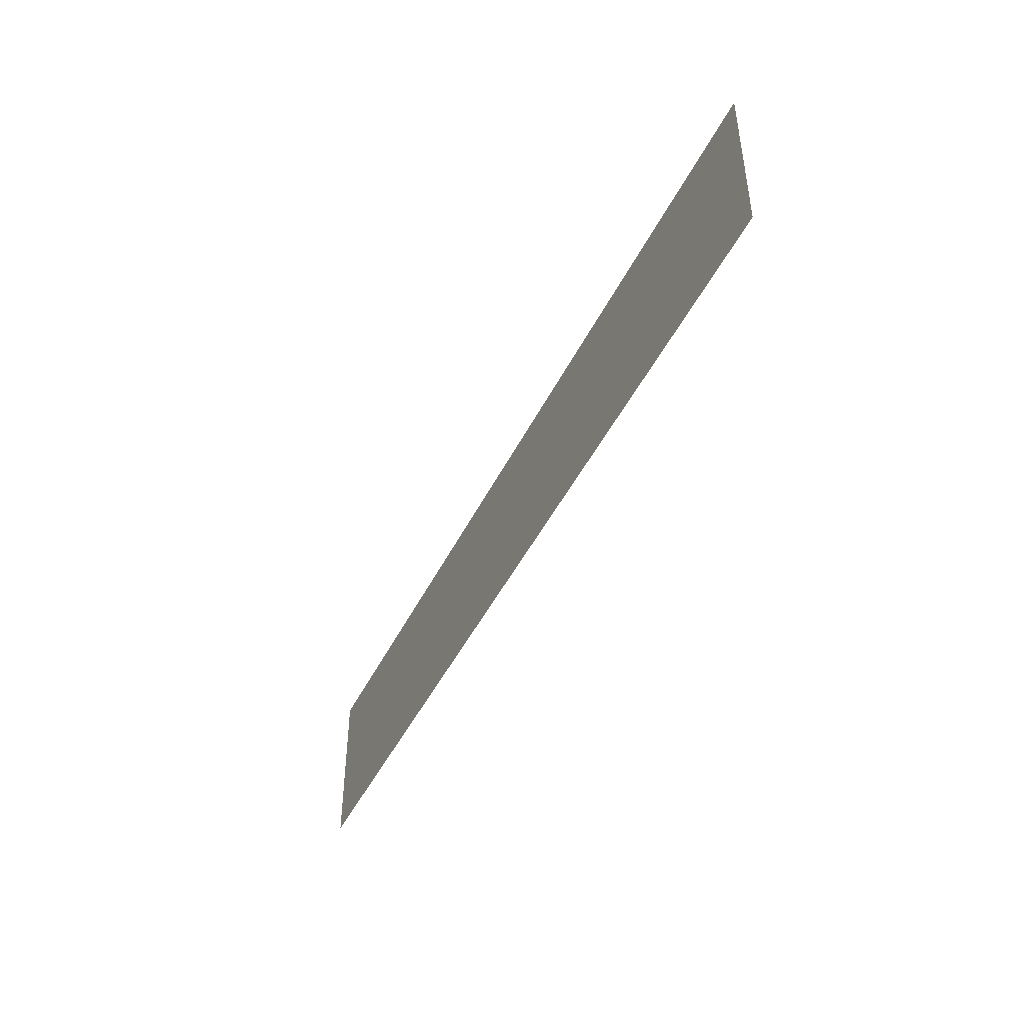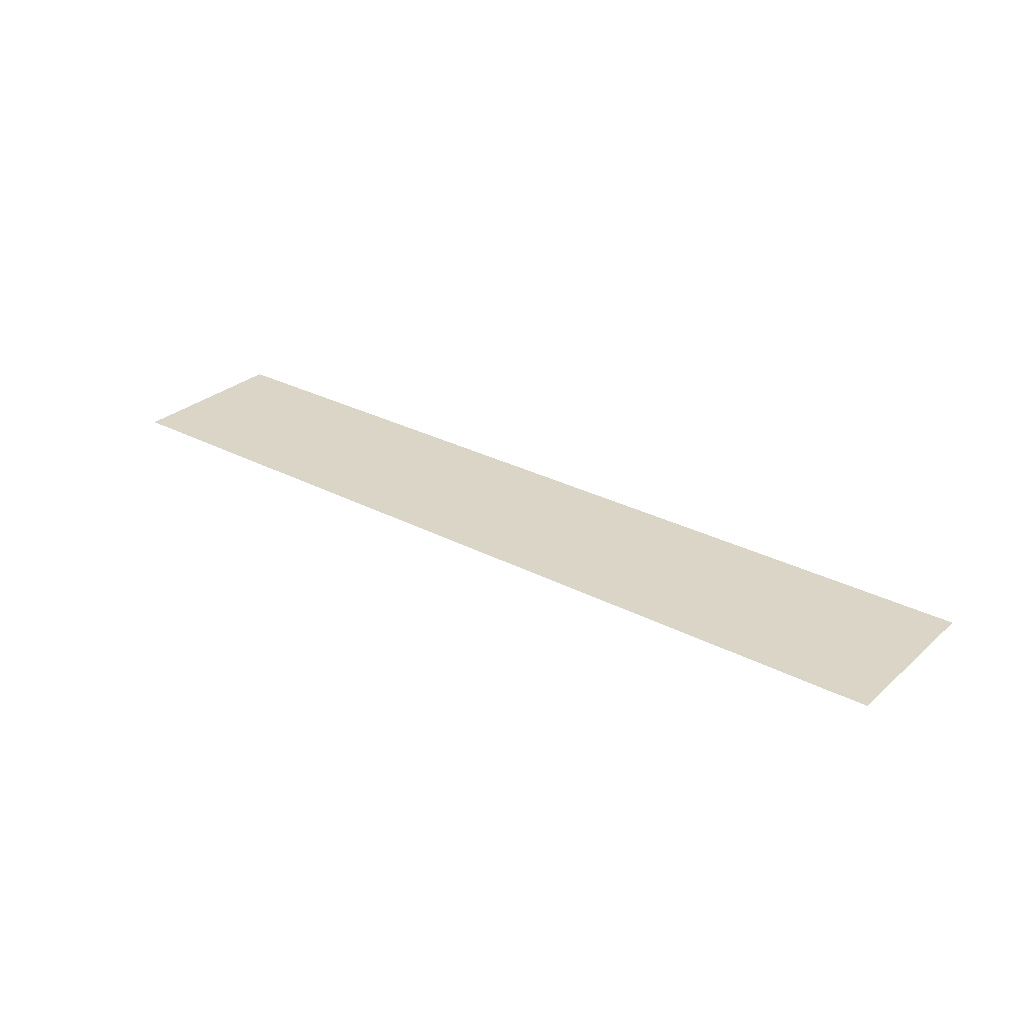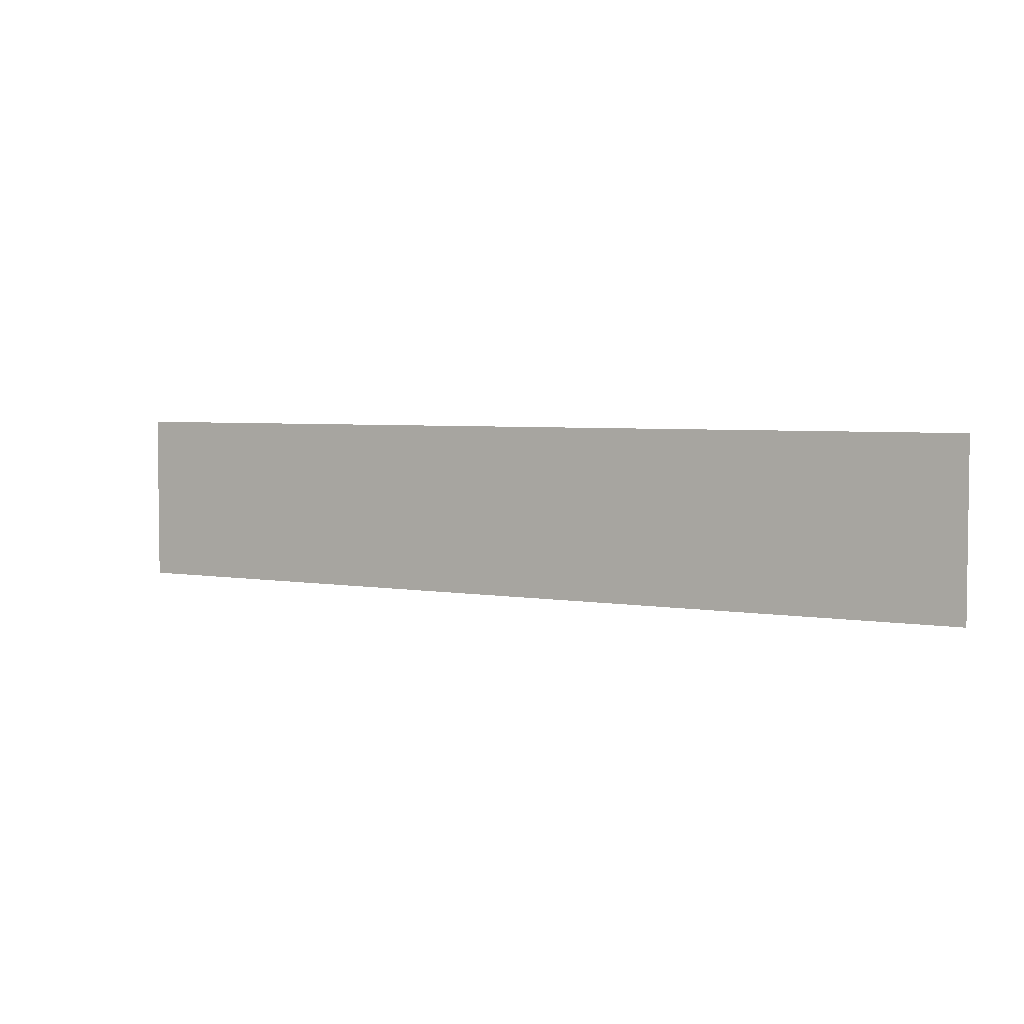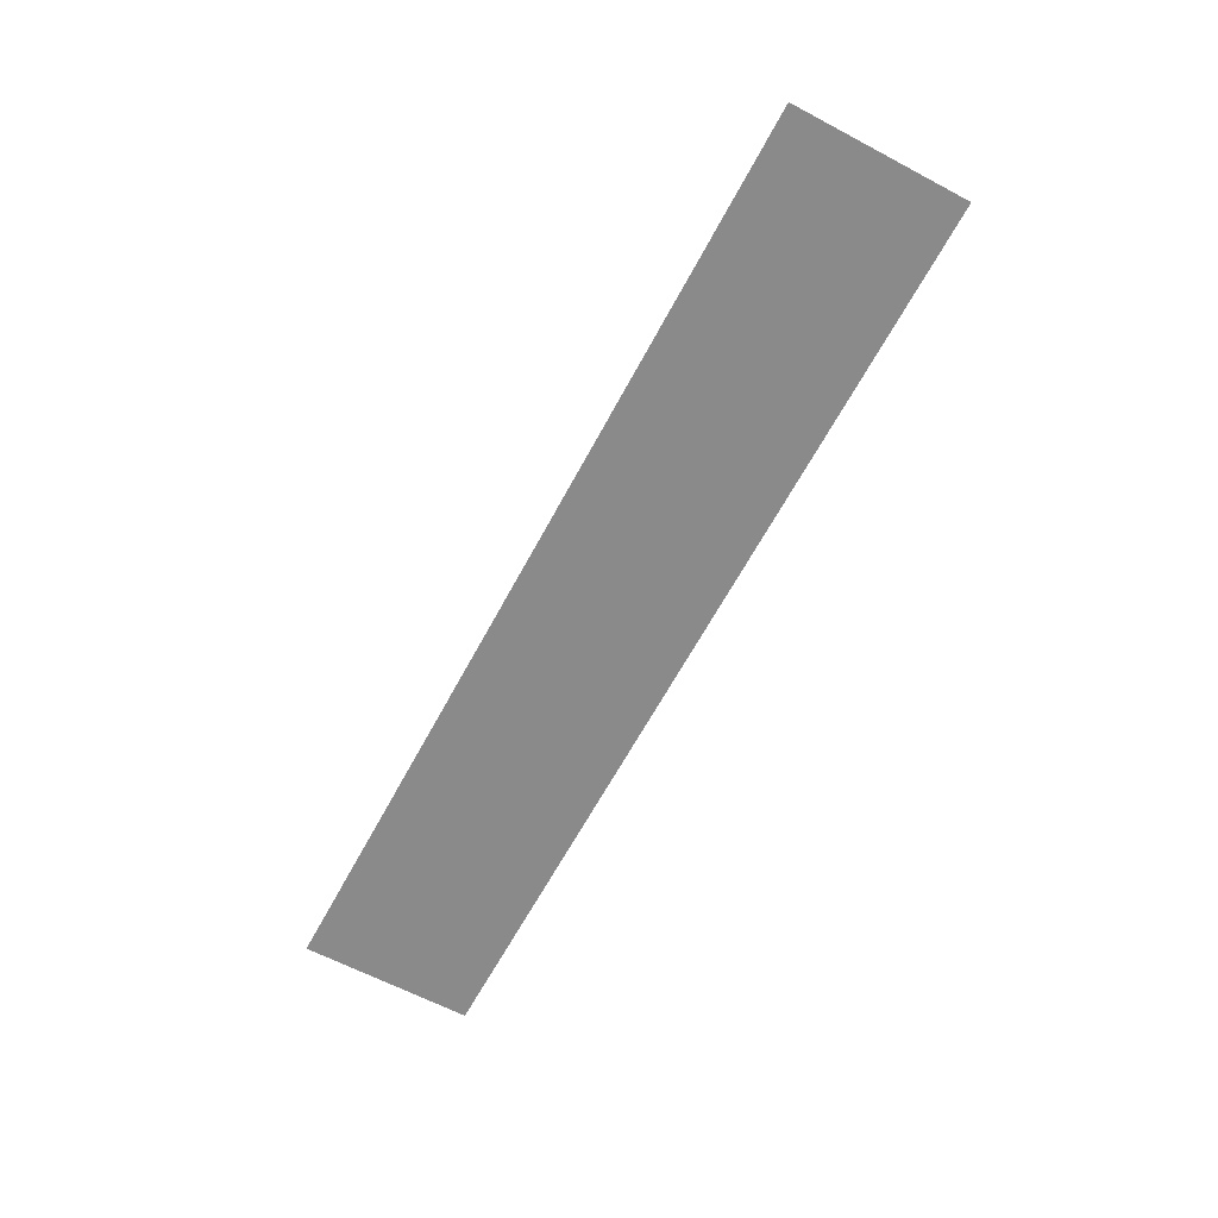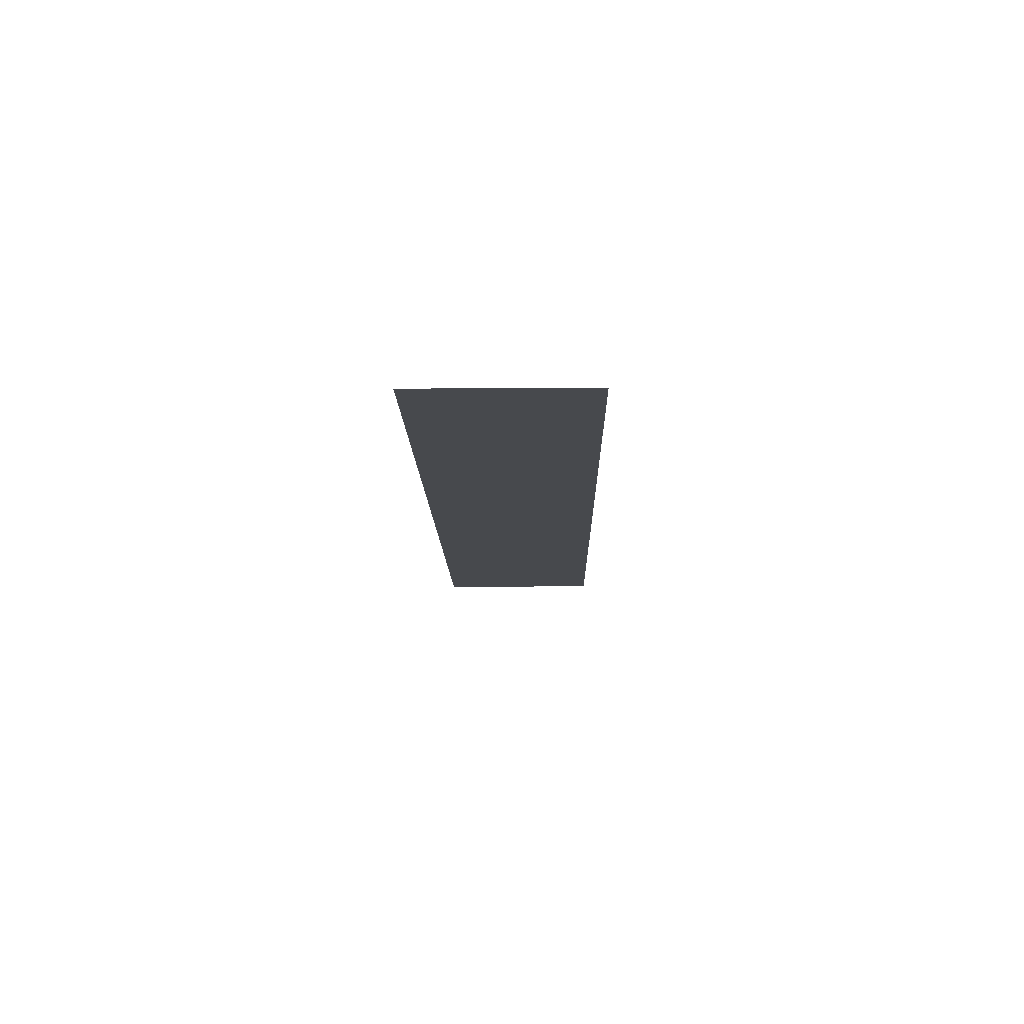
<metadata>
{"format":"obj","ext":"obj","renderer":"f3d","projection":"perspective","resolution":1024,"background":"white","views":[{"elev":-45.4,"azim":-114.9,"up":"+Y"},{"elev":29.0,"azim":-142.1,"up":"+Z"},{"elev":4.1,"azim":30.0,"up":"+Y"},{"elev":-63.6,"azim":61.9,"up":"+Z"},{"elev":-12.3,"azim":-88.9,"up":"+Z"}]}
</metadata>
<code>
o mesh128/mesh128-geometry/material_4/component_0#mesh128-geometry
v 0.2282 -0.2501 -0.319
v 0.3626 -0.2501 -0.319
v 0.2282 -0.2252 -0.319
v 0.3626 -0.2252 -0.319
v 0.2282 -0.2252 -0.319
v 0.3626 -0.2501 -0.319
v 0.2282 -0.2252 -0.319
v 0.3626 -0.2501 -0.319
v 0.2282 -0.2501 -0.319
v 0.3626 -0.2501 -0.319
v 0.2282 -0.2252 -0.319
v 0.3626 -0.2252 -0.319
f 1 2 3
f 4 5 6
f 7 8 9
f 10 11 12

</code>
